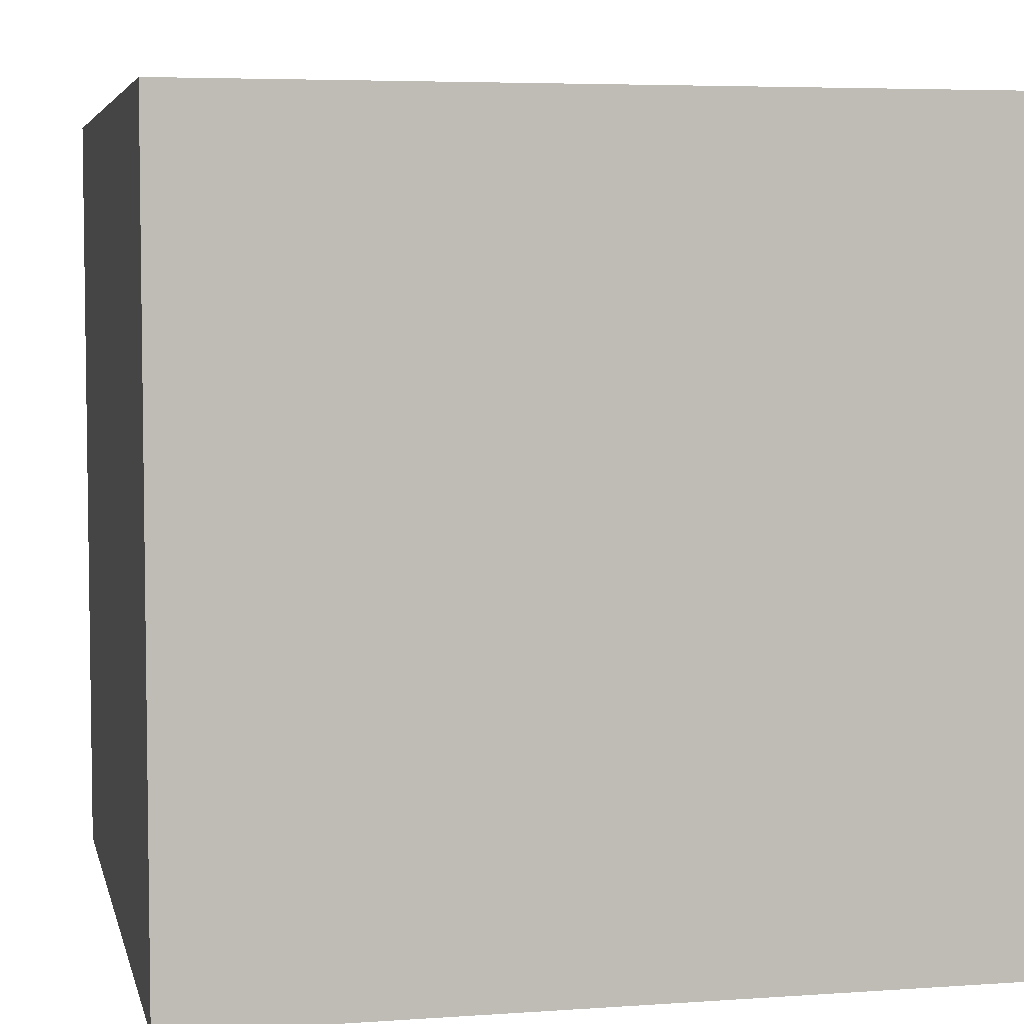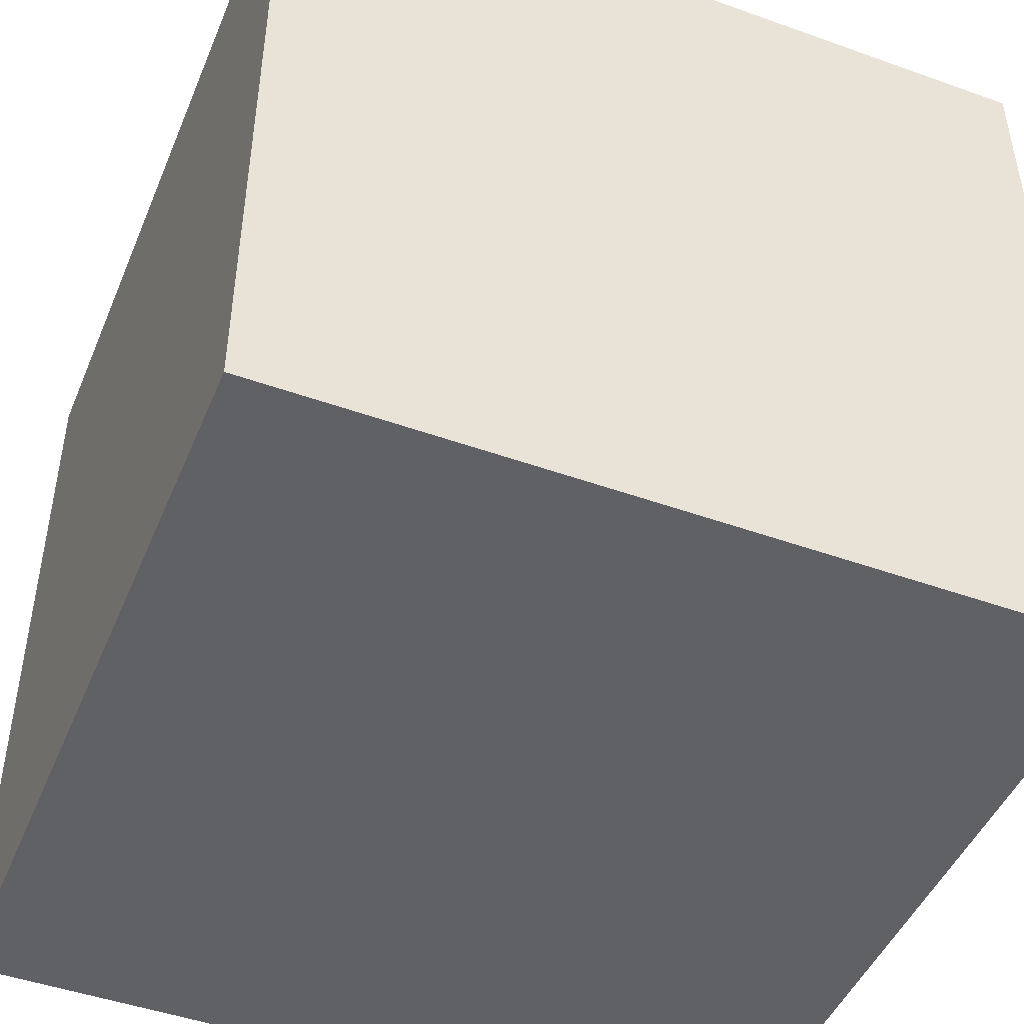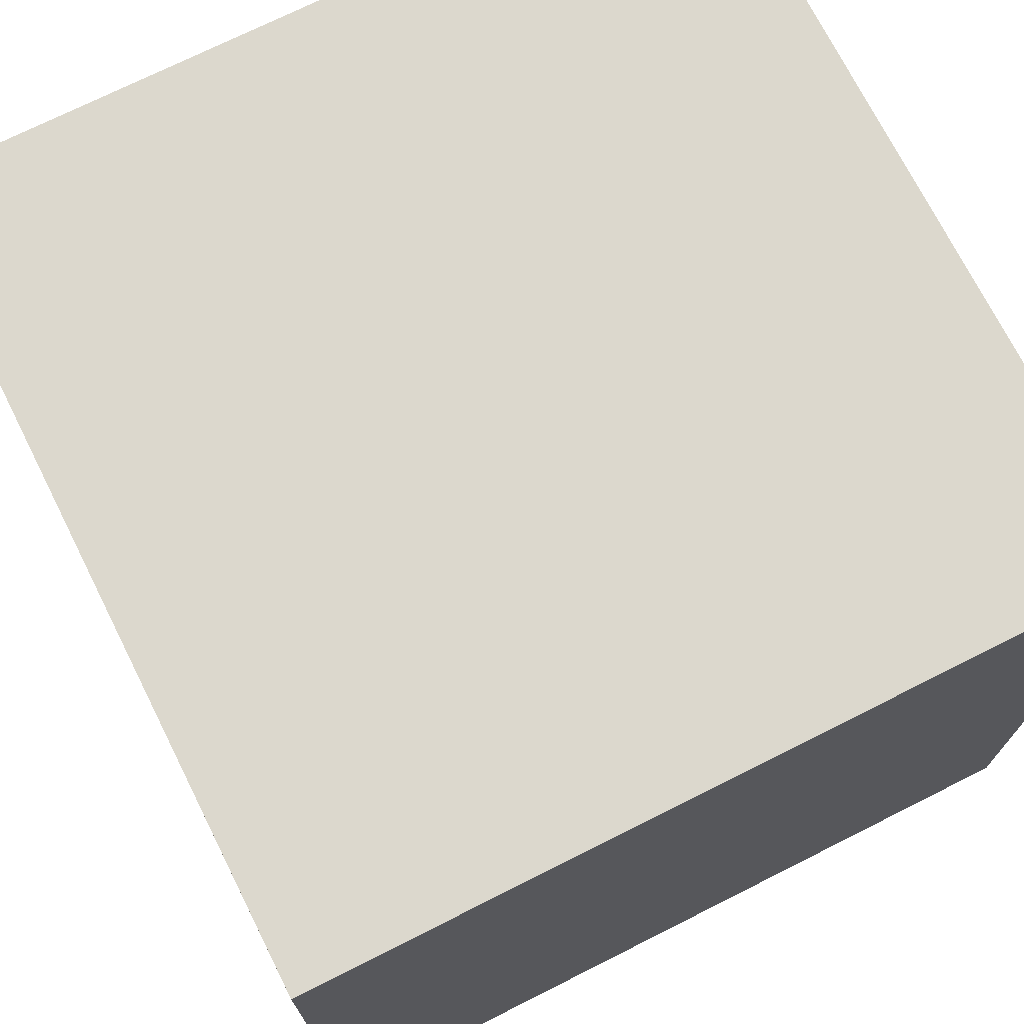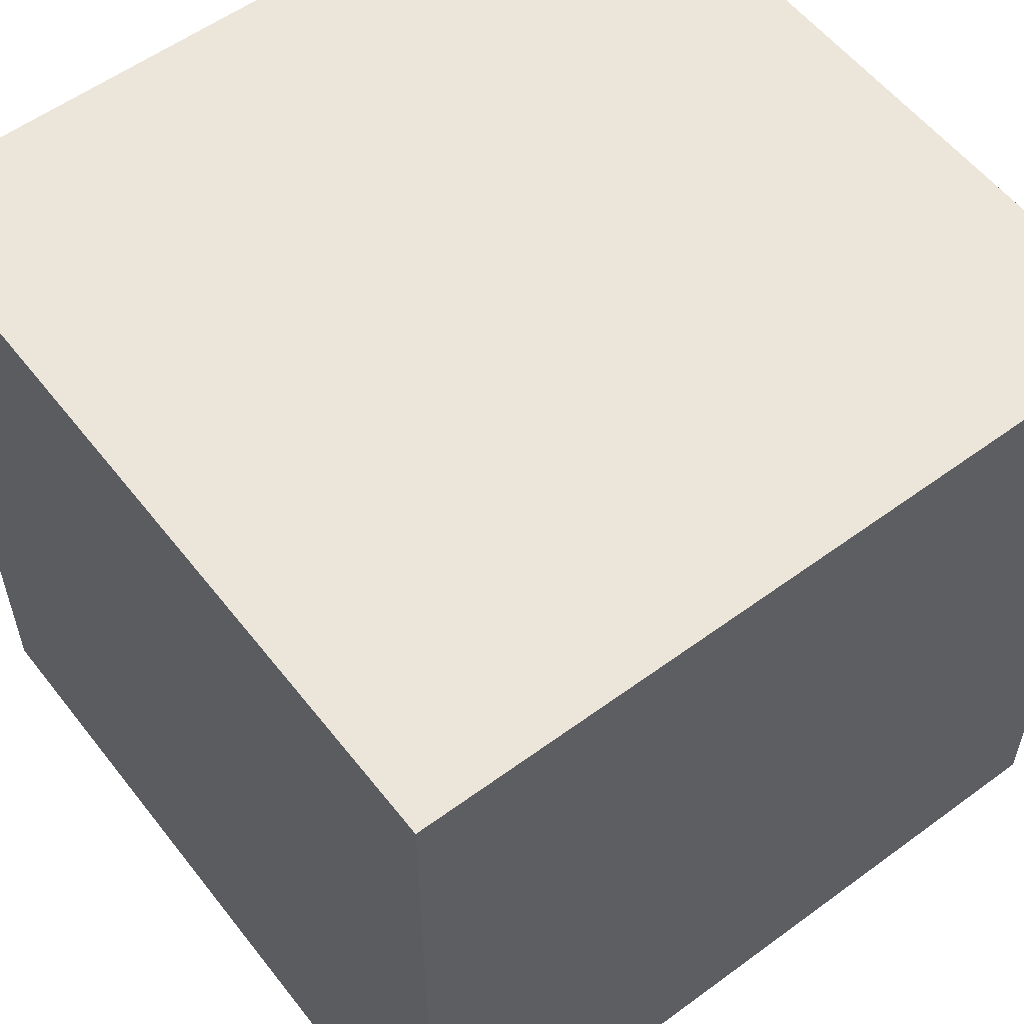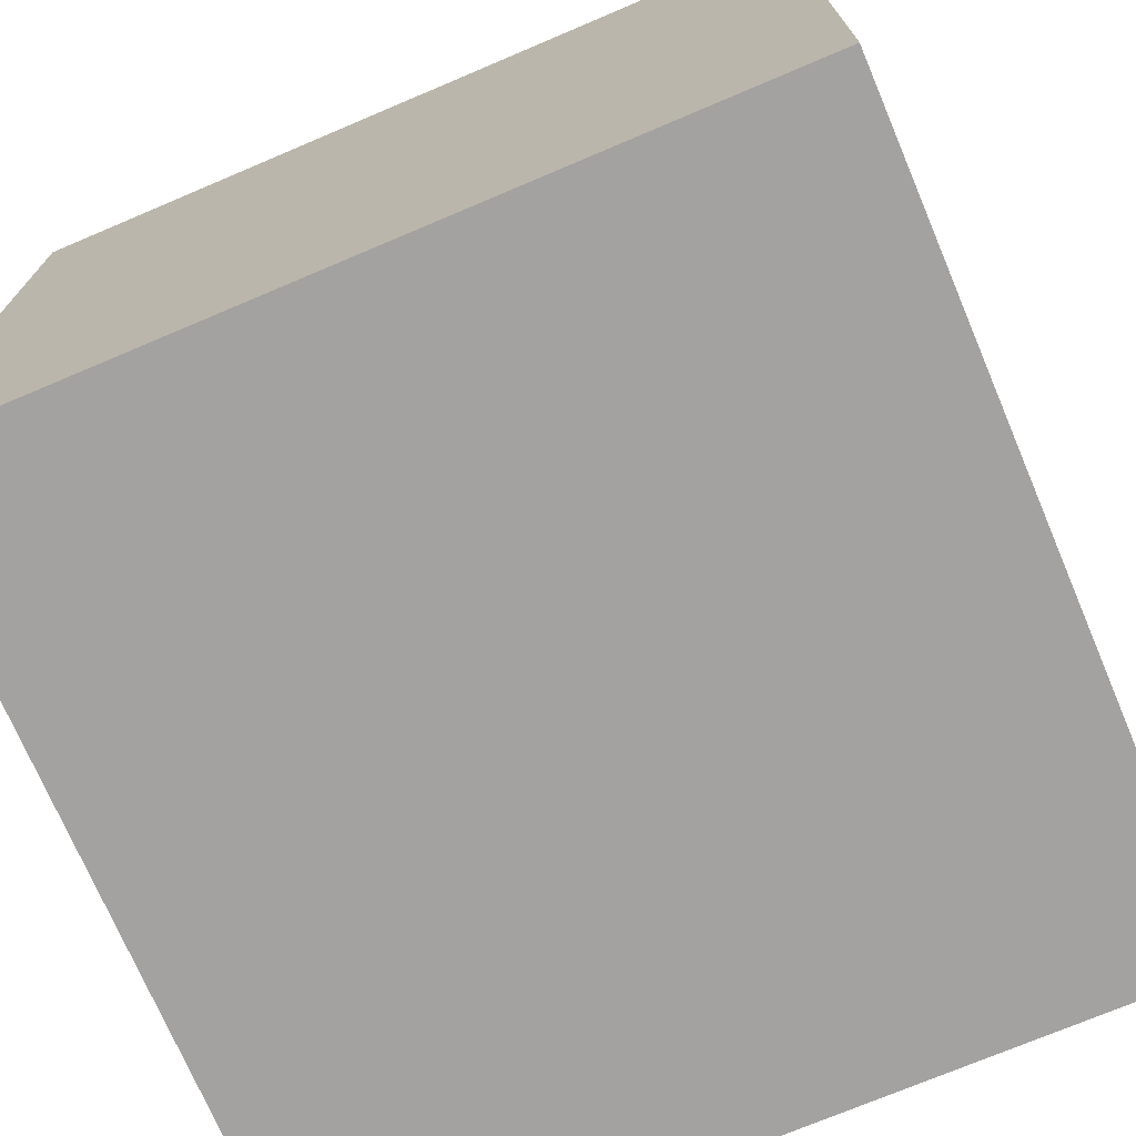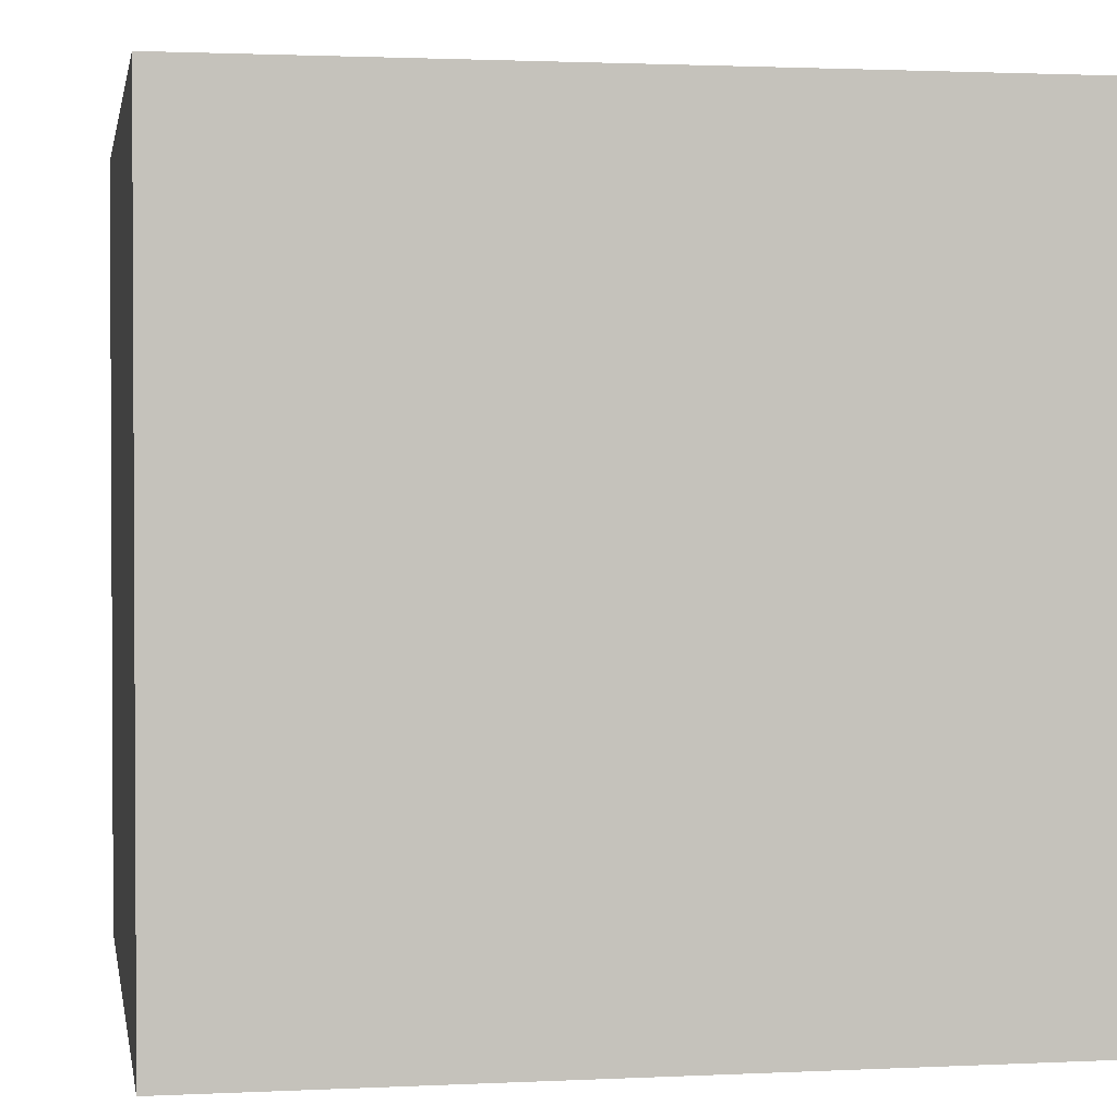
<metadata>
{"format":"obj","ext":"obj","renderer":"f3d","projection":"perspective","resolution":1024,"background":"white","views":[{"elev":5.2,"azim":77.6,"up":"+Y"},{"elev":-46.9,"azim":157.9,"up":"+Y"},{"elev":72.5,"azim":63.3,"up":"+Z"},{"elev":56.5,"azim":142.5,"up":"+Y"},{"elev":-72.7,"azim":113.0,"up":"+Y"},{"elev":1.7,"azim":170.0,"up":"+Y"}]}
</metadata>
<code>
o Cube.003_Cube.005
v 50 50 -50
v 50 -50 -50
v -50 -50 -50
v -50 50 -50
v 50 50 50
v 50 -50 50
v -50 -50 50
v -50 50 50
v 50 50 -50
v 50 50 -50
v 50 50 50
v 50 50 50
v 50 -50 50
v 50 -50 50
v 50 -50 -50
v 50 -50 -50
v -50 -50 50
v -50 -50 50
v -50 -50 -50
v -50 -50 -50
v -50 50 50
v -50 50 50
v -50 50 -50
v -50 50 -50
g Cube.003_Cube.005_1
f 6 2 1
f 7 3 15
f 8 4 19
f 11 9 23
f 16 20 24
f 18 14 12
f 5 6 1
f 13 7 15
f 17 8 19
f 21 11 23
f 10 16 24
f 22 18 12
o Cube.000_Cube.008
v 150 150 -150
v 150 -150 -150
v -150 -150 -150
v -150 150 -150
v 150 150 150
v 150 -150 150
v -150 -150 150
v -150 150 150
v 150 150 -150
v 150 150 -150
v 150 150 150
v 150 150 150
v 150 -150 150
v 150 -150 150
v 150 -150 -150
v 150 -150 -150
v -150 -150 150
v -150 -150 150
v -150 -150 -150
v -150 -150 -150
v -150 150 150
v -150 150 150
v -150 150 -150
v -150 150 -150
g Cube.000_Cube.008_1.001
f 30 26 25
f 31 27 39
f 32 28 43
f 35 33 47
f 40 44 48
f 42 38 36
f 29 30 25
f 37 31 39
f 41 32 43
f 45 35 47
f 34 40 48
f 46 42 36
o Cube.001_Cube.011
v 100 100 -100
v 100 -100 -100
v -100 -100 -100
v -100 100 -100
v 100 100 100
v 100 -100 100
v -100 -100 100
v -100 100 100
v 100 100 -100
v 100 100 -100
v 100 100 100
v 100 100 100
v 100 -100 100
v 100 -100 100
v 100 -100 -100
v 100 -100 -100
v -100 -100 100
v -100 -100 100
v -100 -100 -100
v -100 -100 -100
v -100 100 100
v -100 100 100
v -100 100 -100
v -100 100 -100
g Cube.001_Cube.011_1.002
f 54 50 49
f 55 51 63
f 56 52 67
f 59 57 71
f 64 68 72
f 66 62 60
f 53 54 49
f 61 55 63
f 65 56 67
f 69 59 71
f 58 64 72
f 70 66 60
o Cube.002_Cube.012
v 200 200 -200
v 200 -200 -200
v -200 -200 -200
v -200 200 -200
v 200 200 200
v 200 -200 200
v -200 -200 200
v -200 200 200
v 200 200 -200
v 200 200 -200
v 200 200 200
v 200 200 200
v 200 -200 200
v 200 -200 200
v 200 -200 -200
v 200 -200 -200
v -200 -200 200
v -200 -200 200
v -200 -200 -200
v -200 -200 -200
v -200 200 200
v -200 200 200
v -200 200 -200
v -200 200 -200
g Cube.002_Cube.012_1.003
f 78 74 73
f 79 75 87
f 80 76 91
f 83 81 95
f 88 92 96
f 90 86 84
f 77 78 73
f 85 79 87
f 89 80 91
f 93 83 95
f 82 88 96
f 94 90 84

</code>
